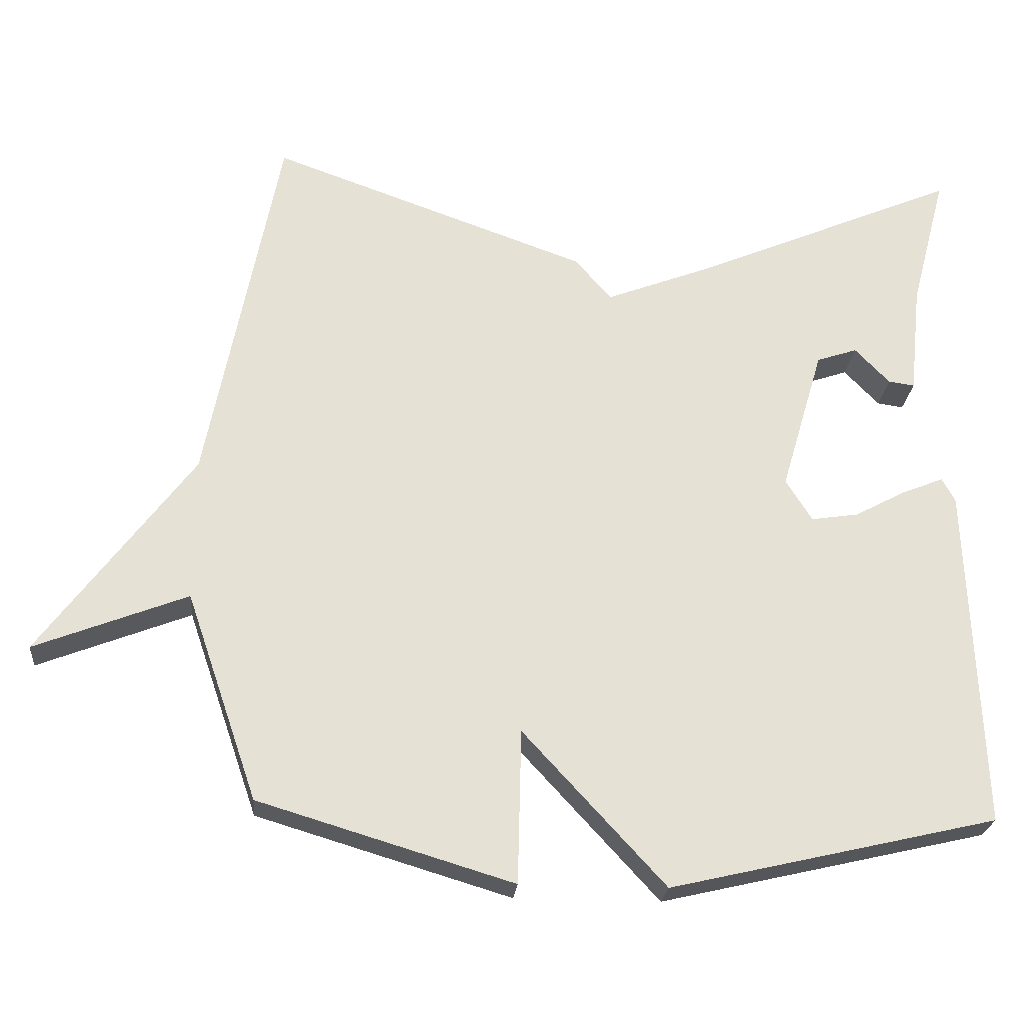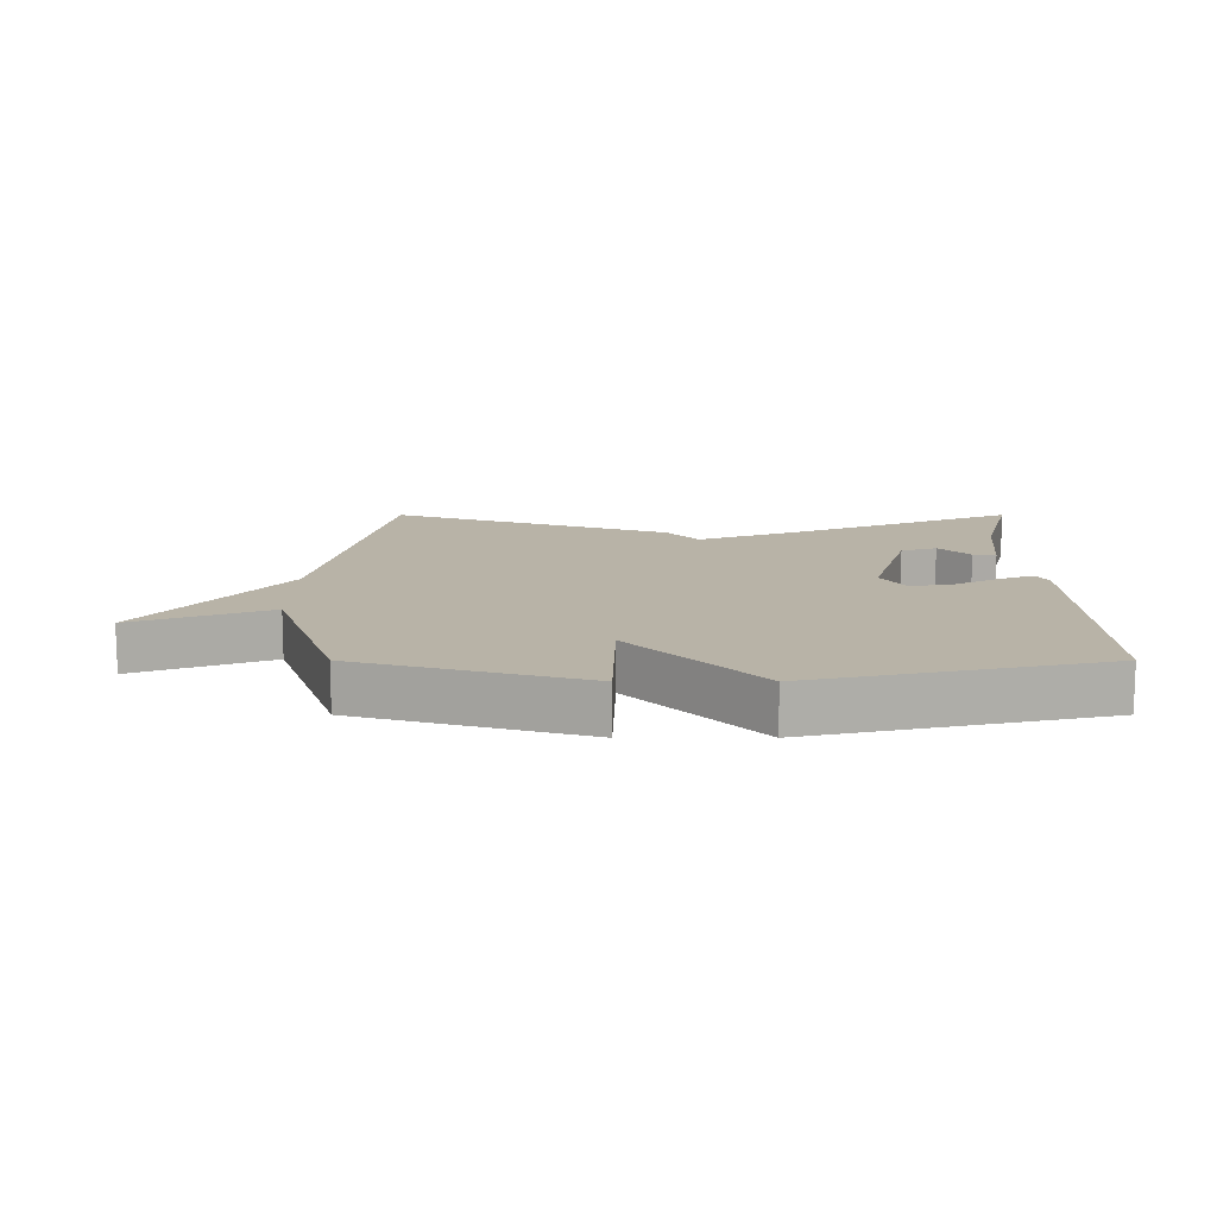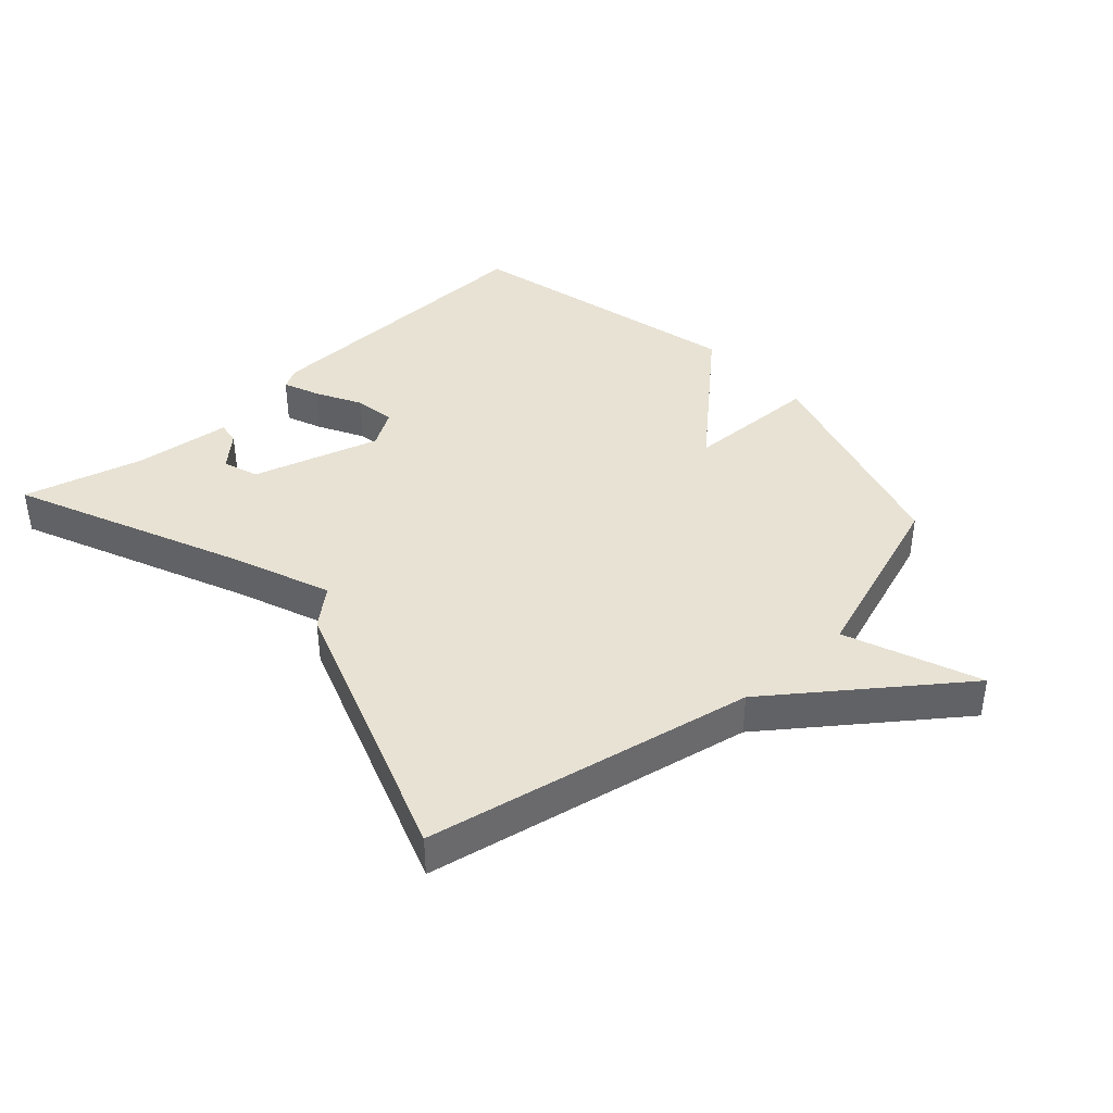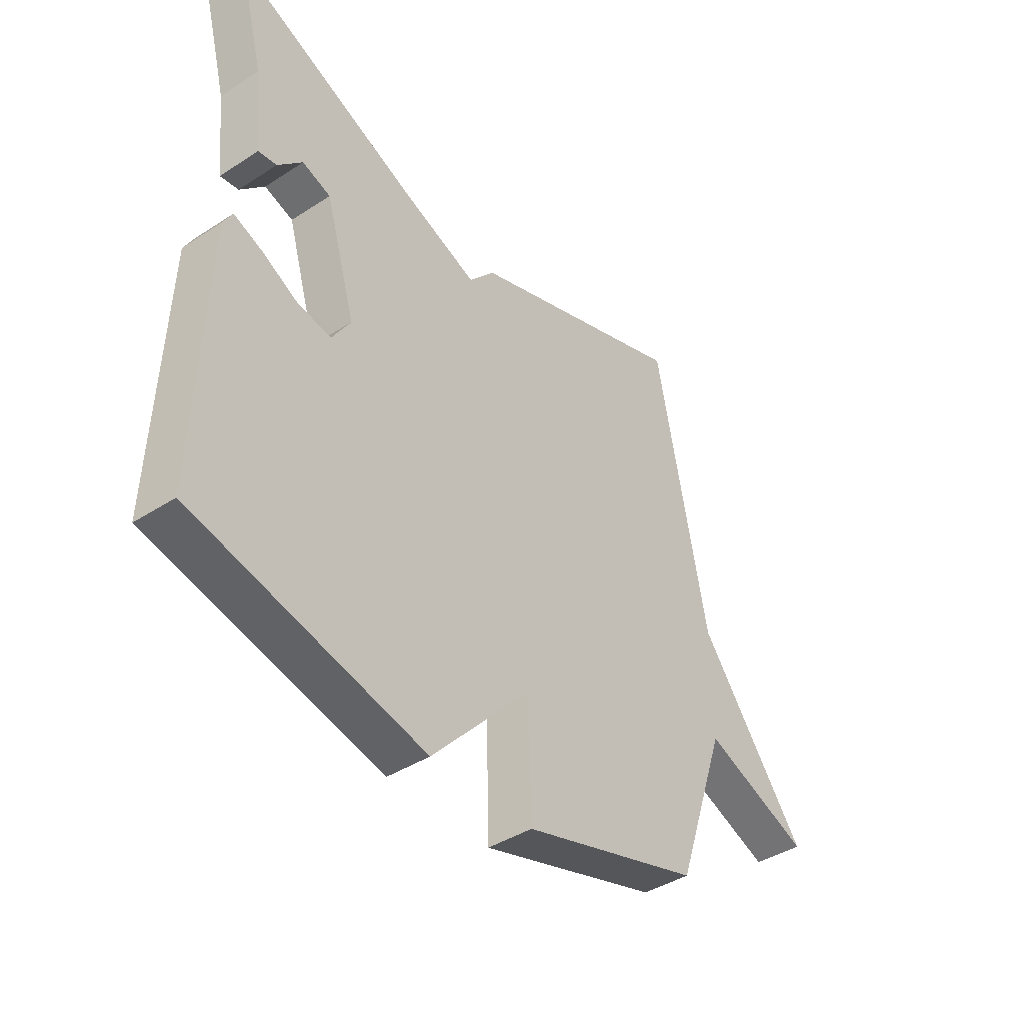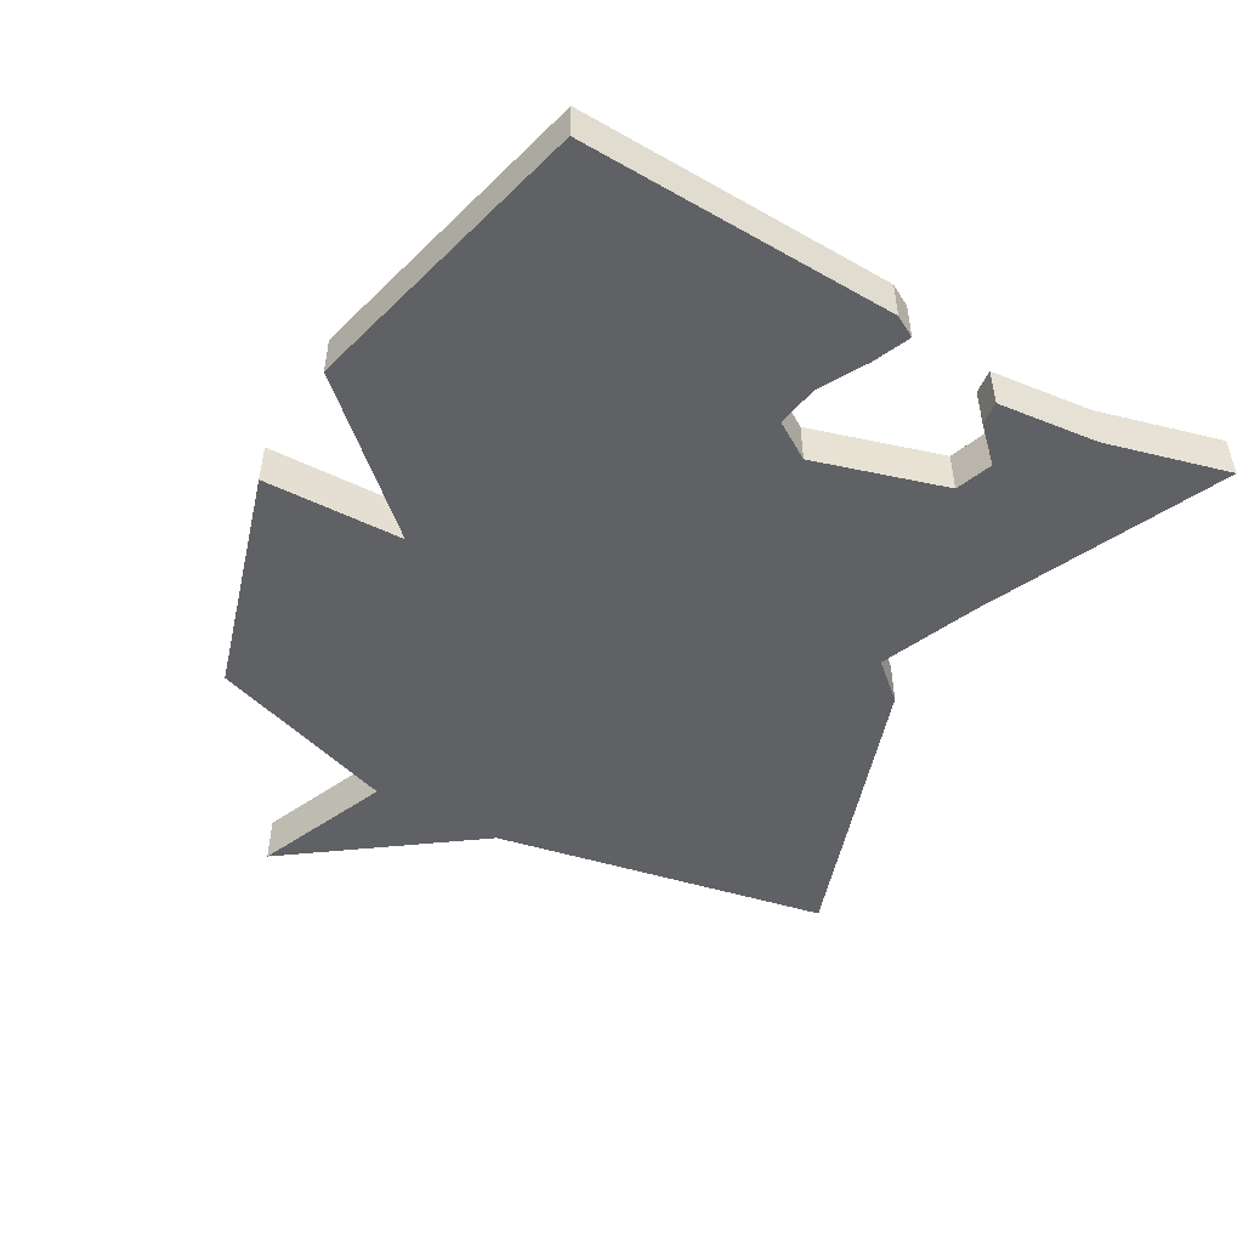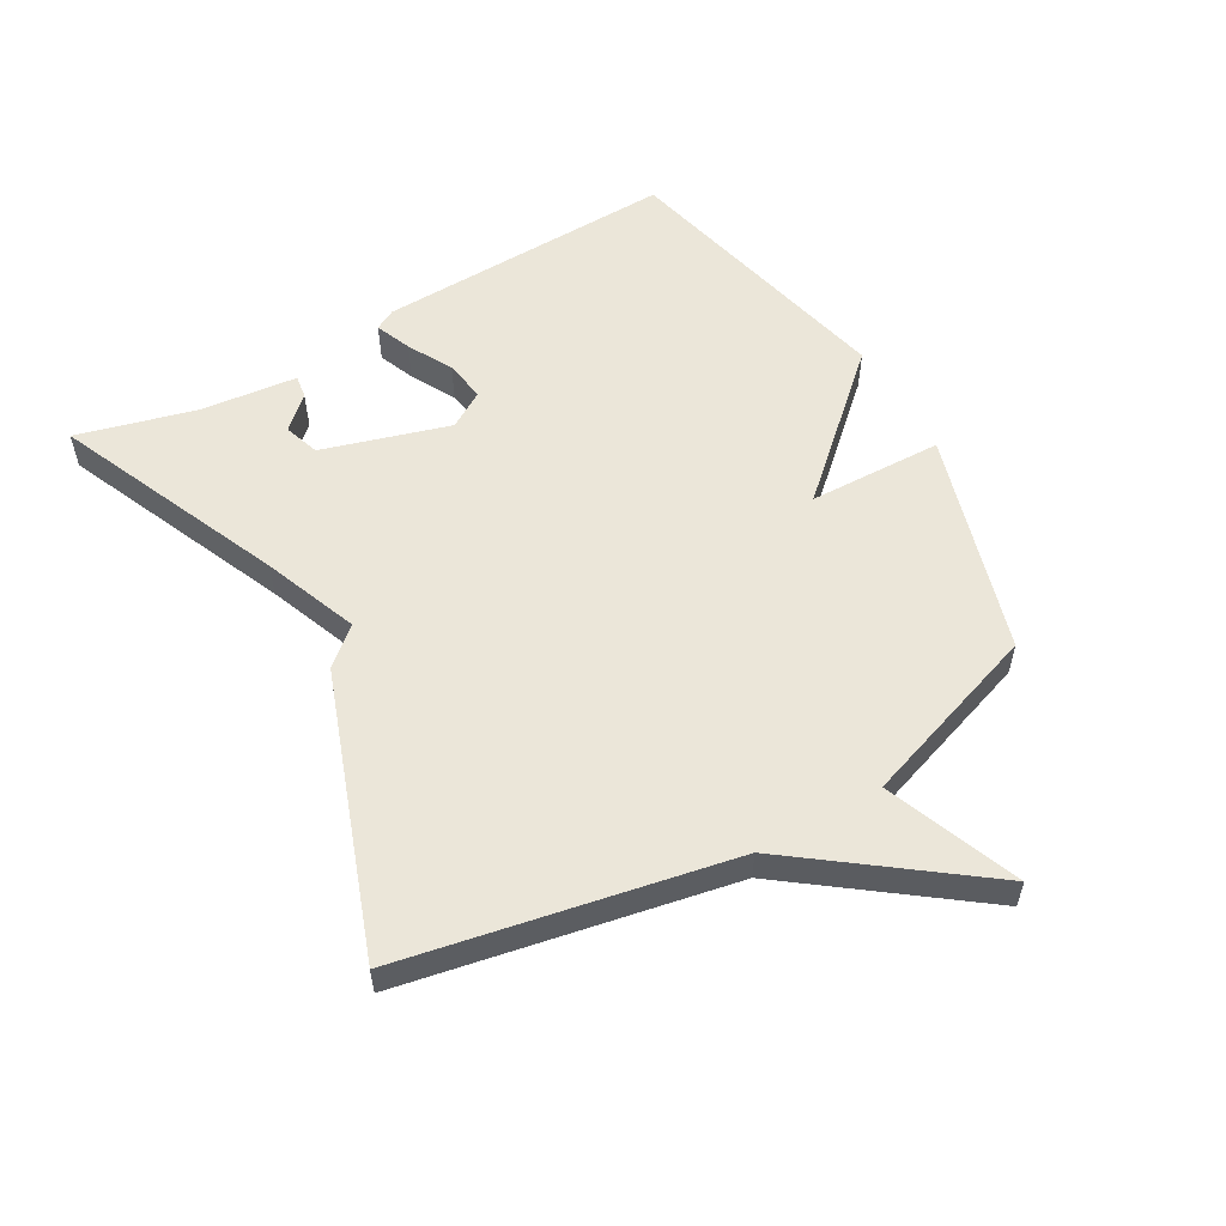
<metadata>
{"format":"obj","ext":"obj","renderer":"f3d","projection":"perspective","resolution":1024,"background":"white","views":[{"elev":-24.5,"azim":174.8,"up":"+Z"},{"elev":12.7,"azim":180.0,"up":"+Y"},{"elev":39.8,"azim":47.7,"up":"+Y"},{"elev":-41.2,"azim":-51.8,"up":"+Z"},{"elev":-48.4,"azim":-120.0,"up":"+Y"},{"elev":55.4,"azim":60.3,"up":"+Y"}]}
</metadata>
<code>
v -0.5 0.07 -0.5
v -0.483 0.07 -0.024
v -0.465 0.07 0.009
v -0.408 0.07 -0.014
v -0.337 0.07 -0.052
v -0.272 0.07 -0.062
v -0.236 0.07 -0.004
v -0.295 0.07 0.196
v -0.351 0.07 0.215
v -0.399 0.07 0.165
v -0.435 0.07 0.16
v -0.451 0.07 0.313
v -0.5 0.07 0.5
v -0.138 0.07 0.344
v 0.012 0.07 0.286
v 0.062 0.07 0.344
v 0.5 0.07 0.5
v 0.599 0.07 -0.013
v 0.809 0.07 -0.295
v 0.599 0.07 -0.213
v 0.5 0.07 -0.5
v 0.15 0.07 -0.605
v 0.145 0.07 -0.393
v -0.05 0.07 -0.605
v -0.5 0 -0.5
v -0.483 0 -0.024
v -0.465 0 0.009
v -0.408 0 -0.014
v -0.337 0 -0.052
v -0.272 0 -0.062
v -0.236 0 -0.004
v -0.295 0 0.196
v -0.351 0 0.215
v -0.399 0 0.165
v -0.435 0 0.16
v -0.451 0 0.313
v -0.5 0 0.5
v -0.138 0 0.344
v 0.012 0 0.286
v 0.062 0 0.344
v 0.5 0 0.5
v 0.599 0 -0.013
v 0.809 0 -0.295
v 0.599 0 -0.213
v 0.5 0 -0.5
v 0.15 0 -0.605
v 0.145 0 -0.393
v -0.05 0 -0.605
f 3 4 5
f 2 3 5
f 1 2 5
f 24 1 5
f 23 24 5
f 20 21 22 23
f 20 23 5 6
f 18 19 20
f 20 6 7
f 18 20 7
f 17 18 7
f 16 17 7
f 15 16 7
f 14 15 7 8
f 14 8 9
f 13 14 9
f 12 13 9
f 9 10 11 12
f 29 28 27
f 29 27 26
f 29 26 25
f 29 25 48
f 29 48 47
f 47 46 45 44
f 30 29 47 44
f 44 43 42
f 31 30 44
f 31 44 42
f 31 42 41
f 31 41 40
f 31 40 39
f 32 31 39 38
f 33 32 38
f 33 38 37
f 33 37 36
f 36 35 34 33
f 1 25 26 2
f 2 26 27 3
f 3 27 28 4
f 4 28 29 5
f 5 29 30 6
f 6 30 31 7
f 7 31 32 8
f 8 32 33 9
f 9 33 34 10
f 10 34 35 11
f 11 35 36 12
f 12 36 37 13
f 13 37 38 14
f 14 38 39 15
f 15 39 40 16
f 16 40 41 17
f 17 41 42 18
f 18 42 43 19
f 19 43 44 20
f 20 44 45 21
f 21 45 46 22
f 22 46 47 23
f 23 47 48 24
f 24 48 25 1

</code>
